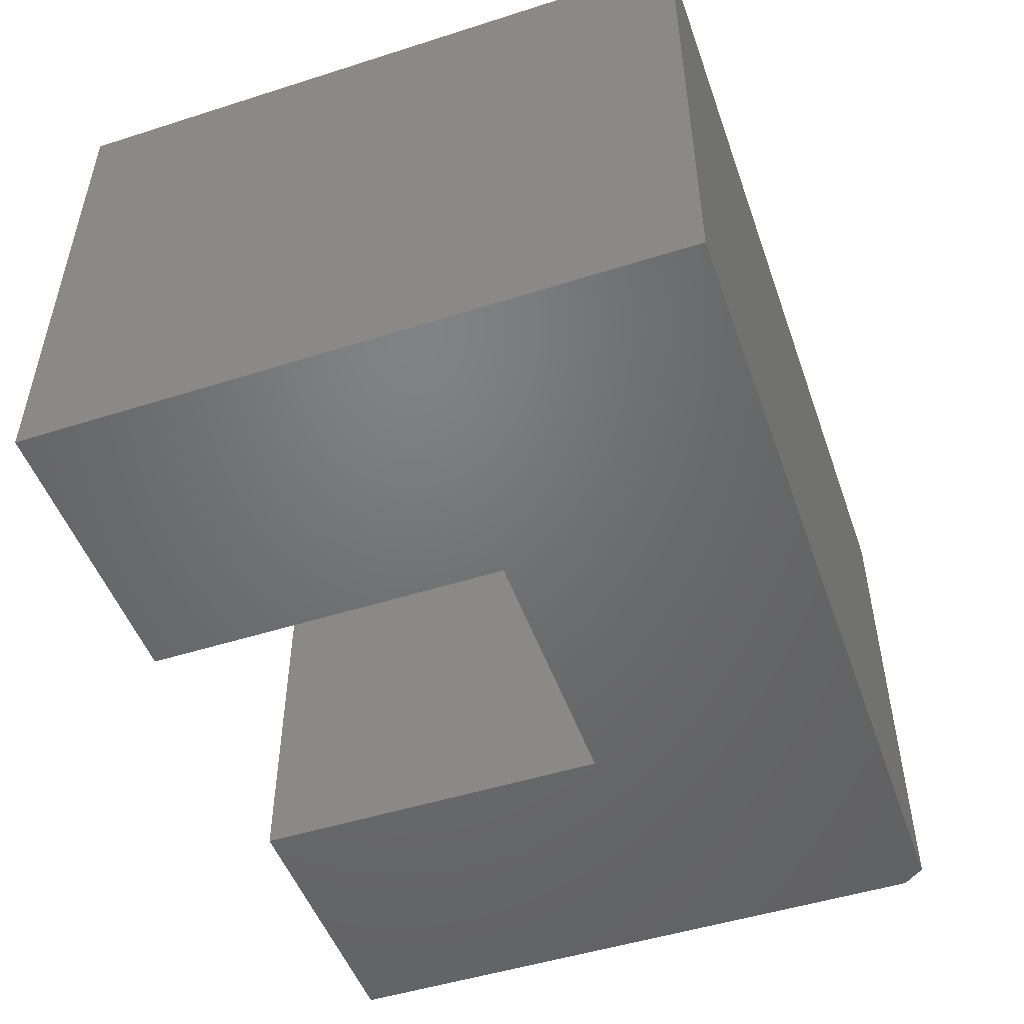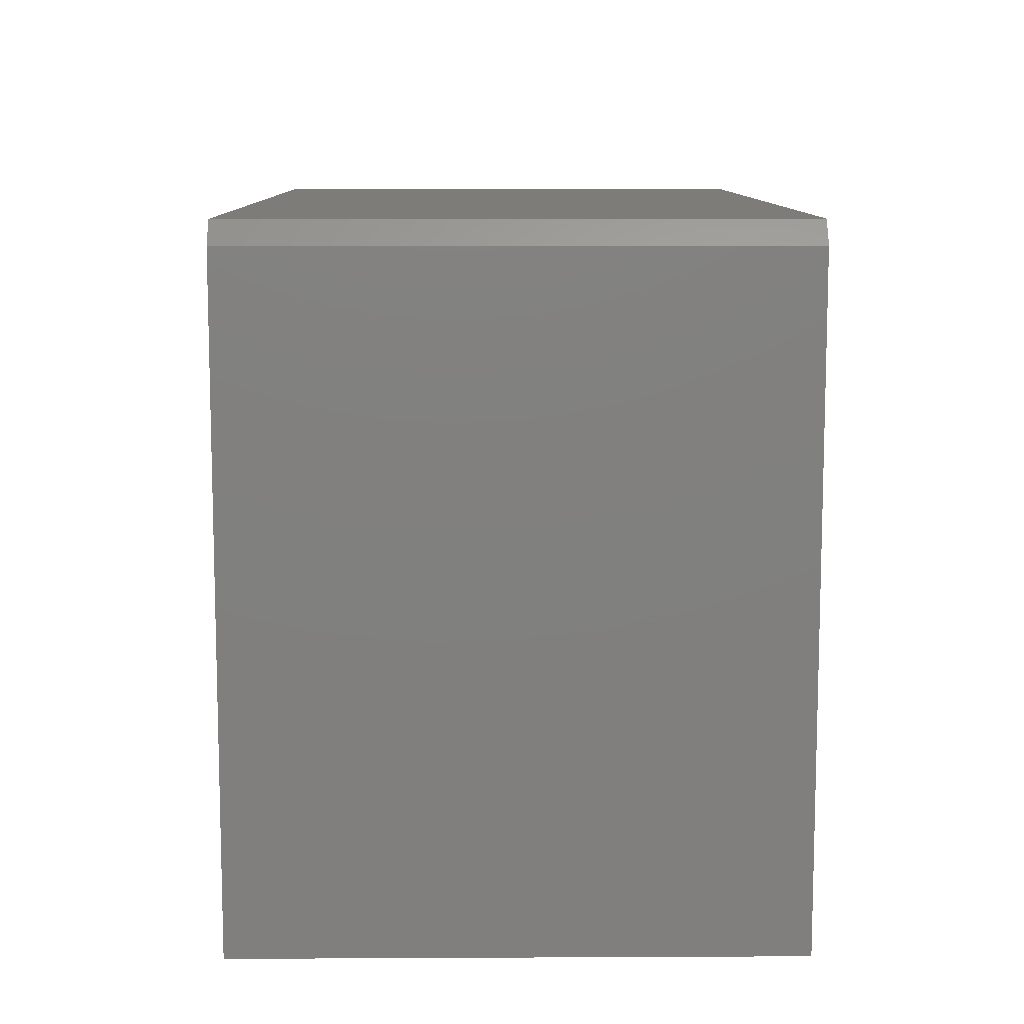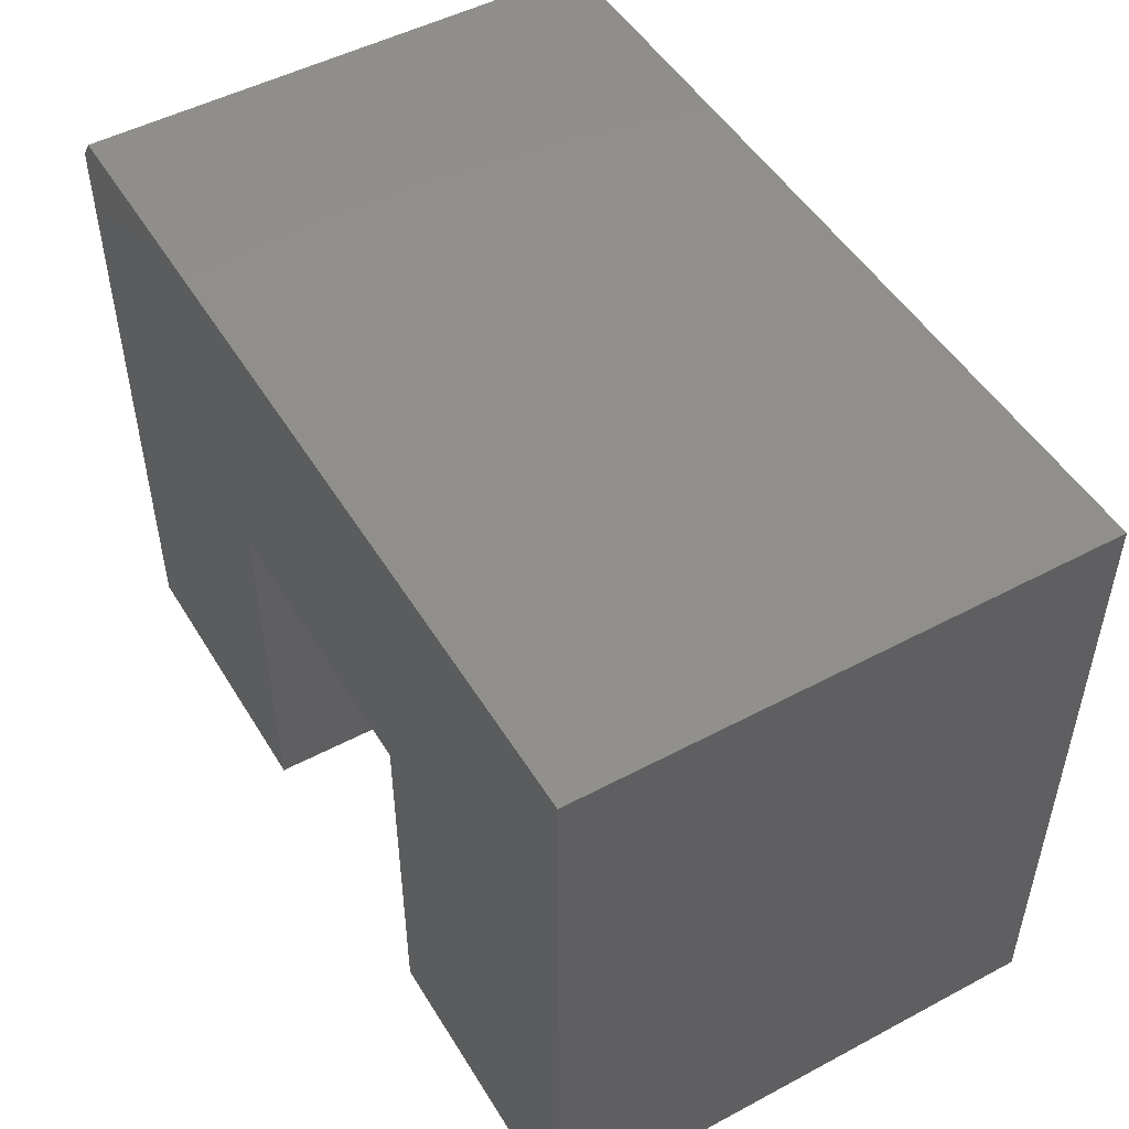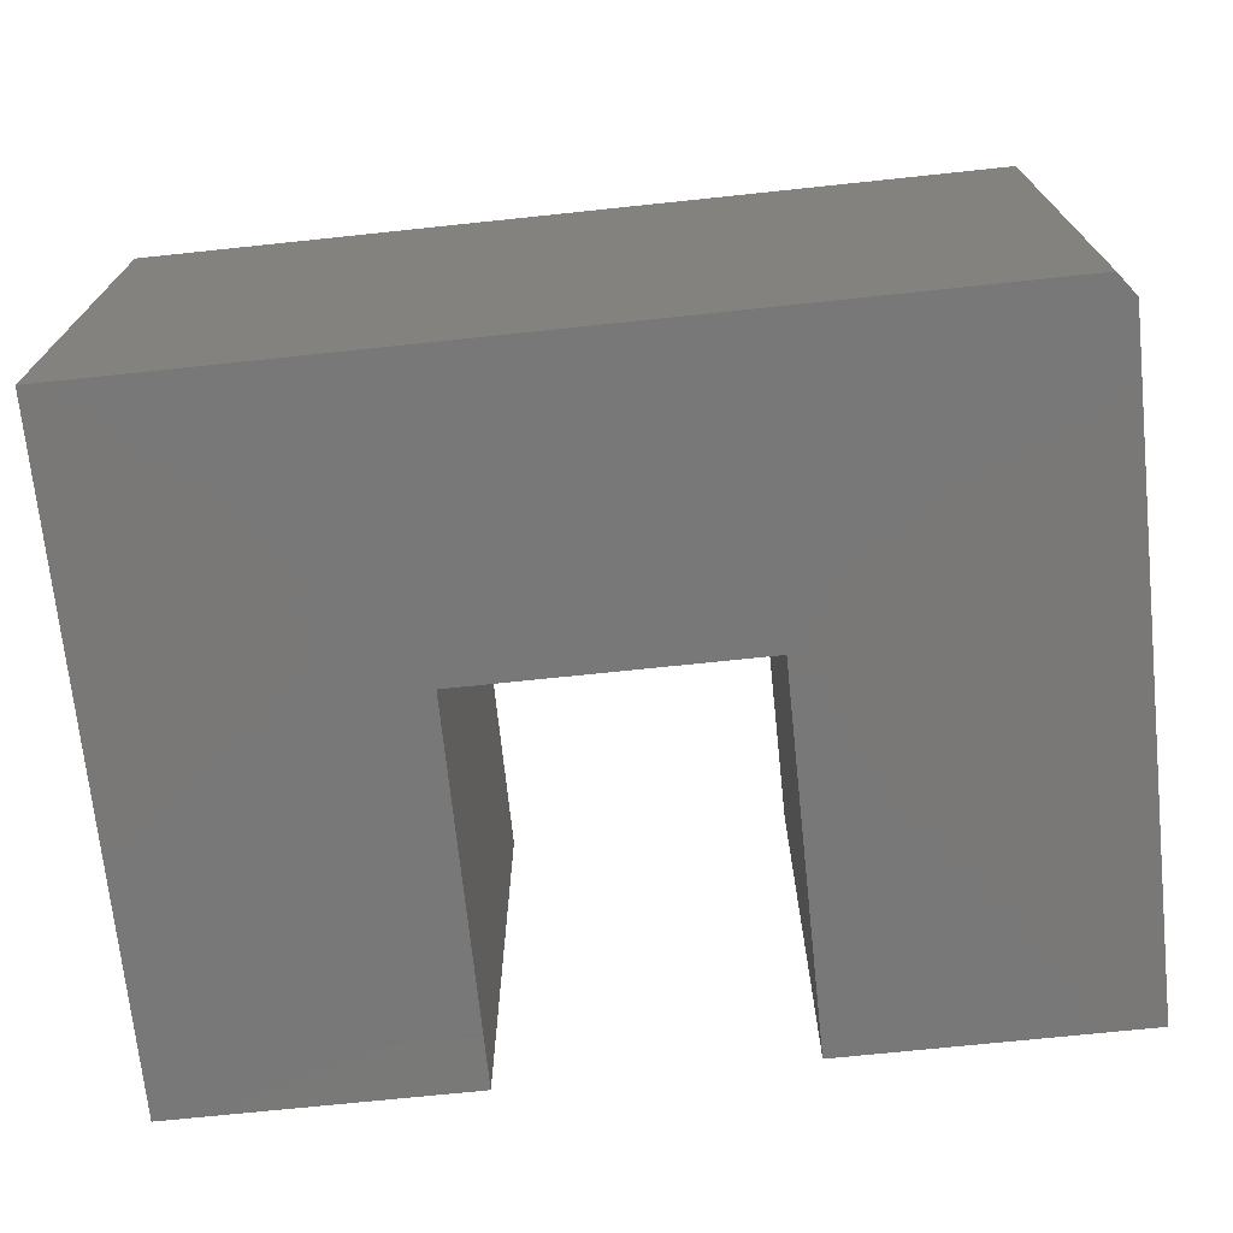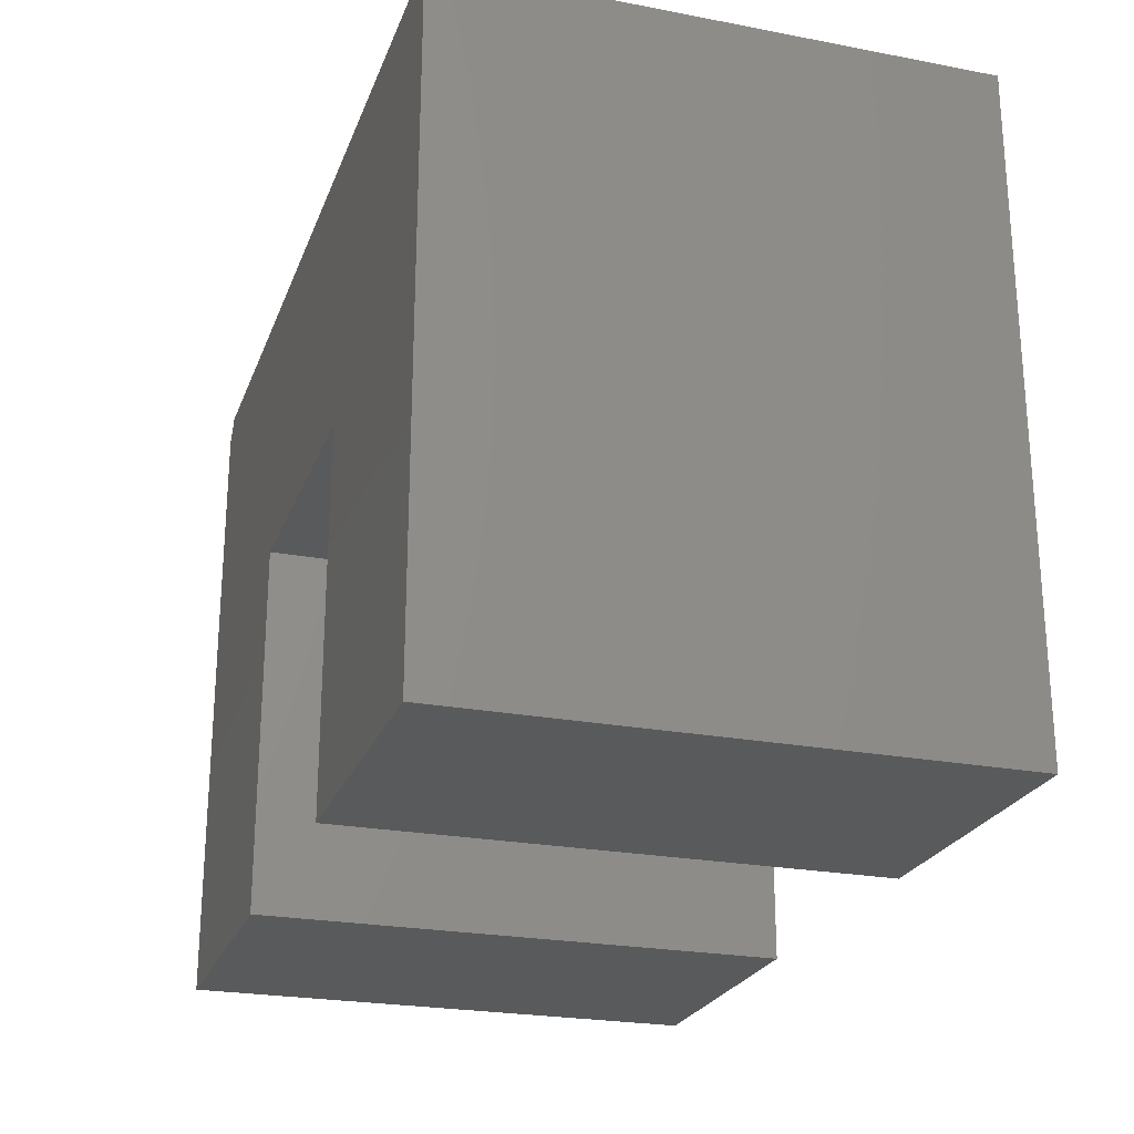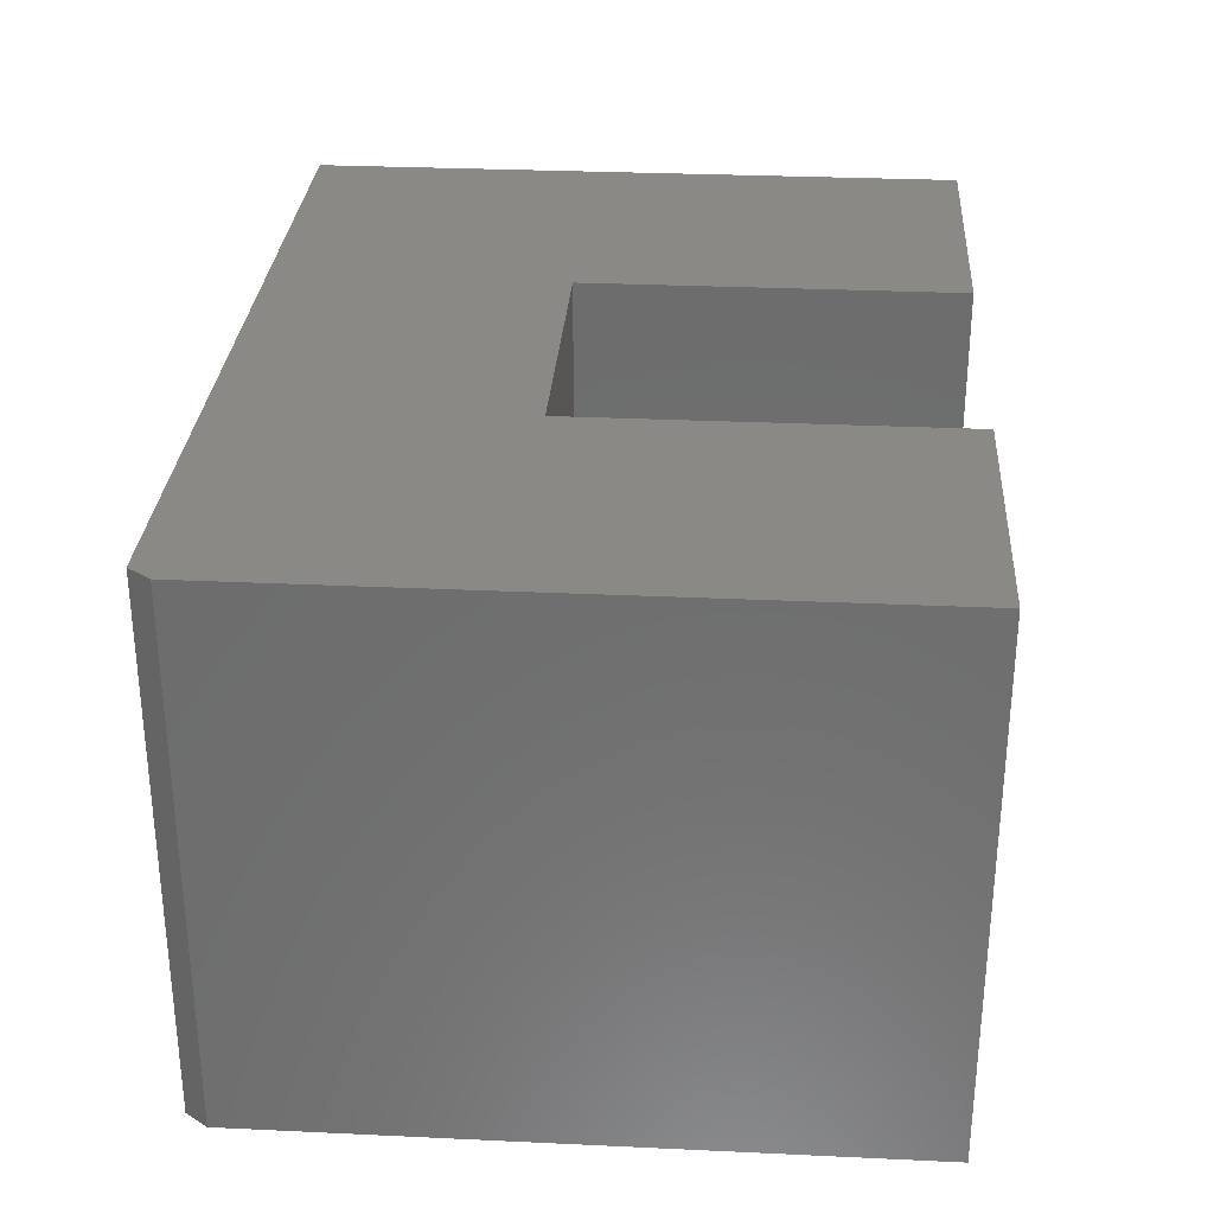
<metadata>
{"format":"stl","ext":"stl","renderer":"f3d","projection":"perspective","resolution":1024,"background":"white","views":[{"elev":-49.8,"azim":-70.7,"up":"+Y"},{"elev":10.0,"azim":89.3,"up":"+Z"},{"elev":49.7,"azim":-120.4,"up":"+Z"},{"elev":-71.3,"azim":6.0,"up":"+Y"},{"elev":-24.0,"azim":-107.6,"up":"+Z"},{"elev":29.9,"azim":93.9,"up":"+Y"}]}
</metadata>
<code>
# stl→obj: 18 verts, 32 faces
v -0.625 -0.75 -0.4688
v -0.2039 -0.75 -0.4688
v -0.625 -0.75 0.4655
v -0.2039 -0.75 0.05757
v 0.6016 -0.75 0.4655
v 0.625 -0.75 0.4342
v 0.2039 -0.75 -0.4688
v 0.625 -0.75 -0.4688
v 0.2039 -0.75 0.05757
v -0.625 0 -0.4688
v -0.625 5.186e-17 0.4655
v -0.2039 4.675e-17 -0.4688
v -0.2039 7.596e-17 0.05757
v 0.6016 1.88e-16 0.4655
v 0.625 1.889e-16 0.4342
v 0.2039 1.212e-16 0.05757
v 0.625 1.388e-16 -0.4688
v 0.2039 9.203e-17 -0.4688
f 1 2 3
f 3 2 4
f 3 4 5
f 5 4 6
f 7 8 9
f 9 8 6
f 9 6 4
f 10 11 12
f 12 11 13
f 11 14 13
f 13 14 15
f 13 15 16
f 16 15 17
f 16 17 18
f 5 14 3
f 3 14 11
f 8 17 6
f 6 17 15
f 6 15 5
f 5 15 14
f 3 11 1
f 1 11 10
f 7 18 8
f 8 18 17
f 16 18 9
f 9 18 7
f 13 16 4
f 4 16 9
f 12 13 2
f 2 13 4
f 1 10 2
f 2 10 12

</code>
